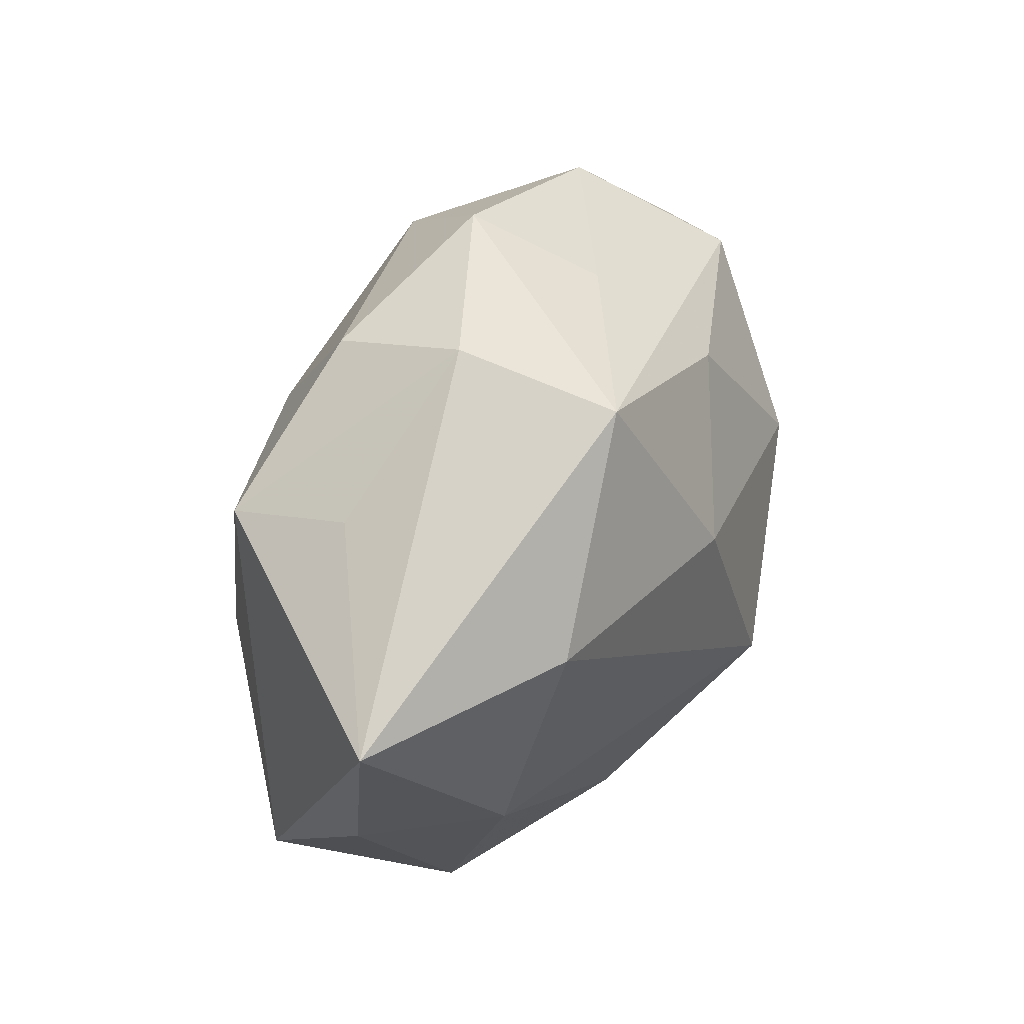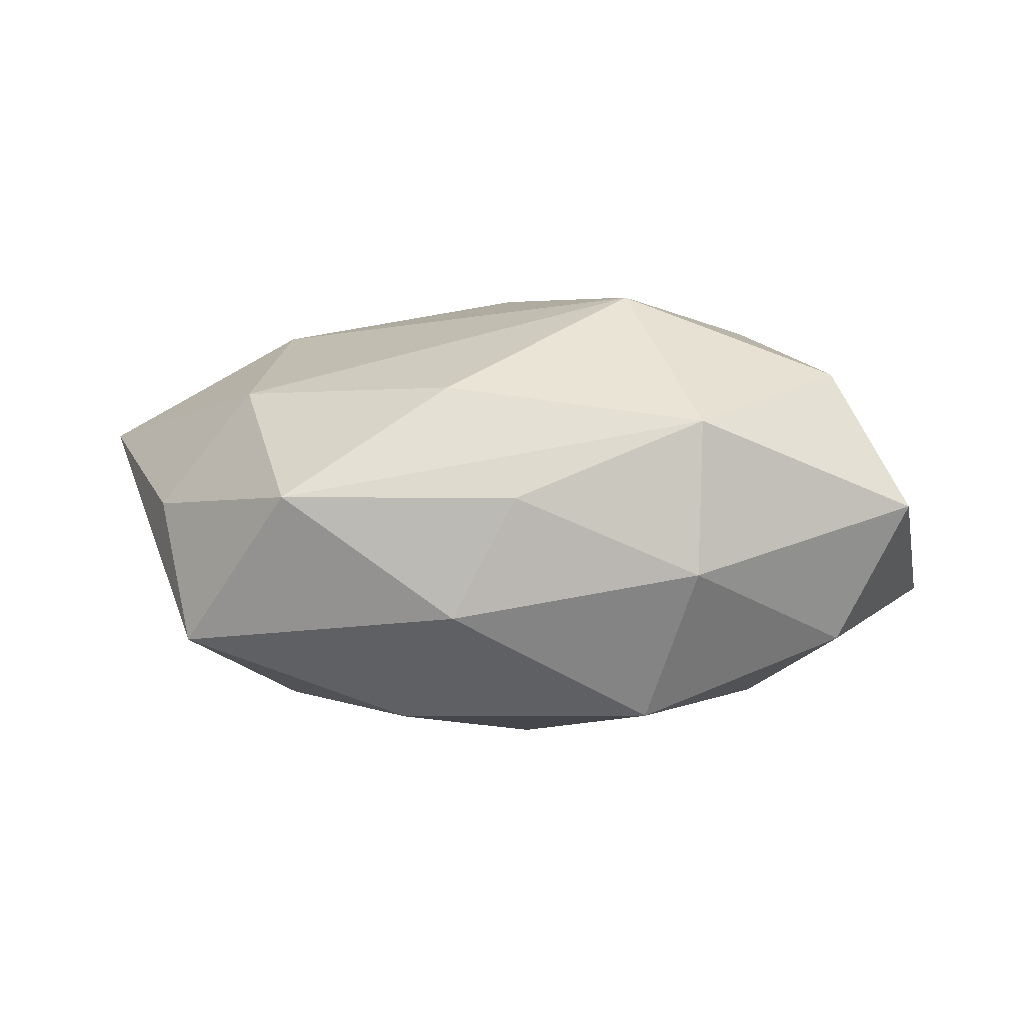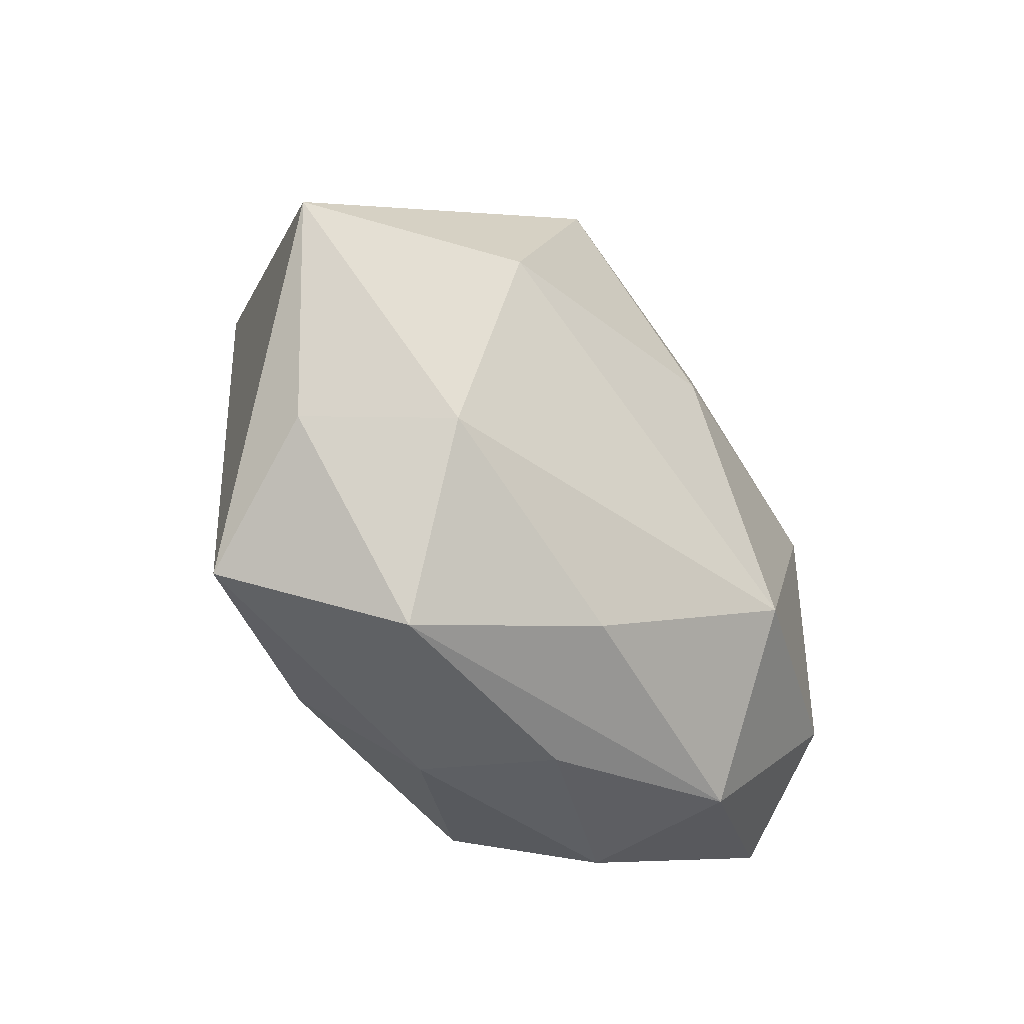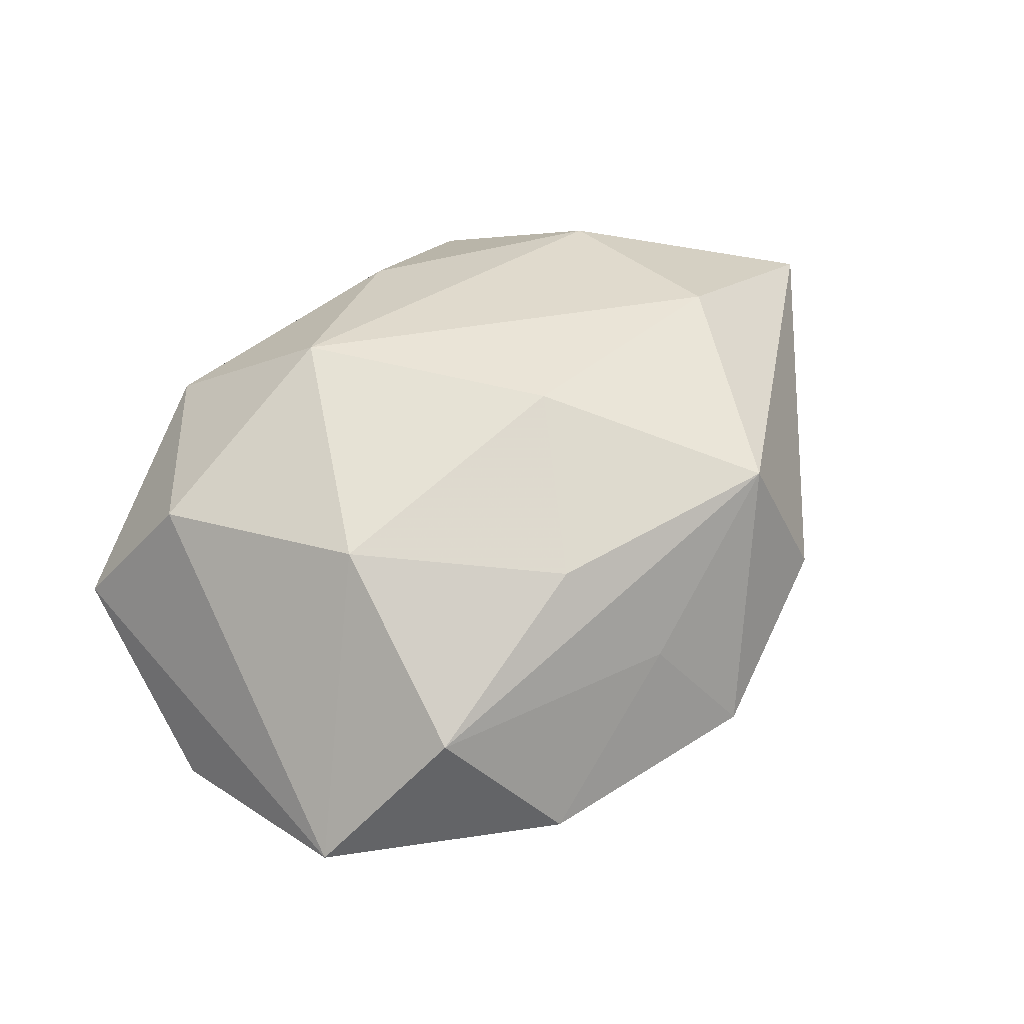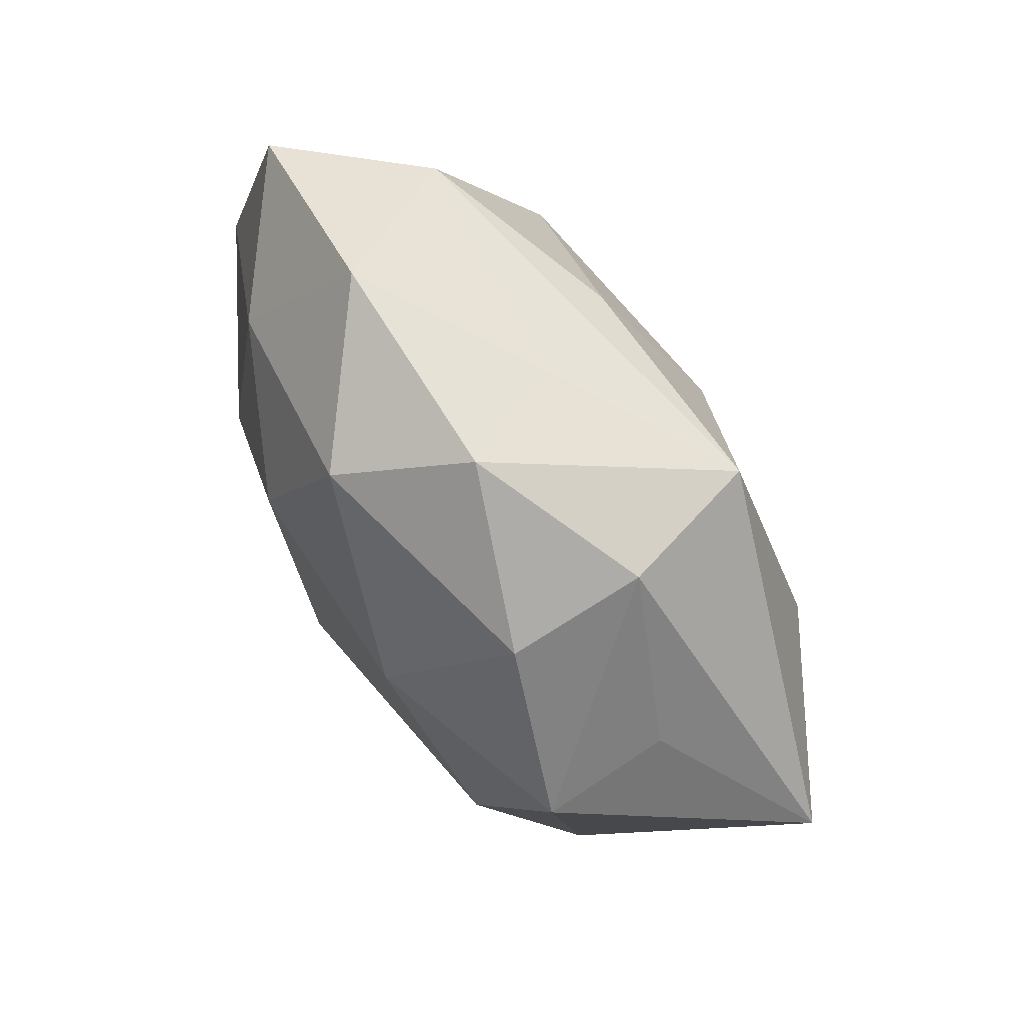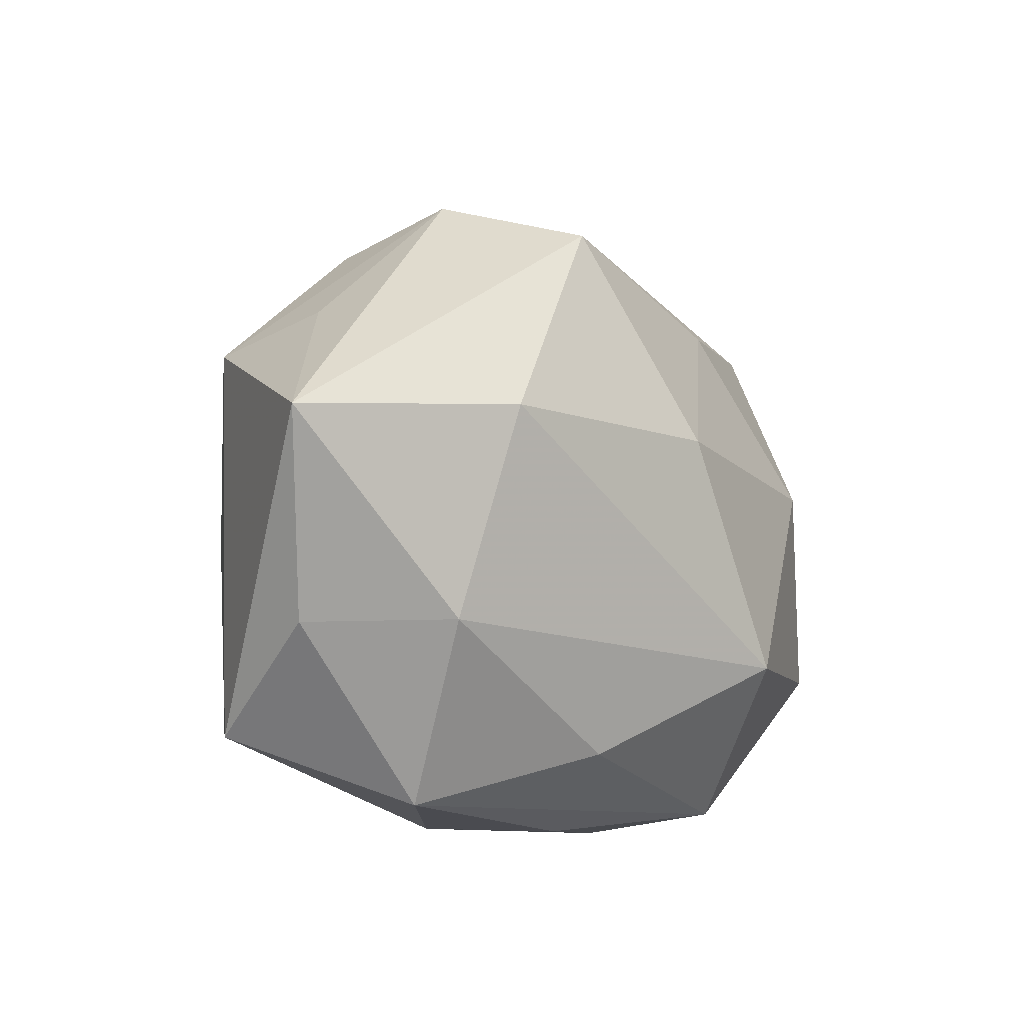
<metadata>
{"format":"obj","ext":"obj","renderer":"f3d","projection":"perspective","resolution":1024,"background":"white","views":[{"elev":32.7,"azim":-61.7,"up":"+Y"},{"elev":4.5,"azim":2.3,"up":"+Z"},{"elev":-43.9,"azim":-53.7,"up":"+Y"},{"elev":53.4,"azim":136.1,"up":"+Z"},{"elev":78.0,"azim":-122.5,"up":"+Y"},{"elev":-12.3,"azim":-53.8,"up":"+Y"}]}
</metadata>
<code>
v -0.03609 -0.02573 -0.01157
v 0.04167 -0.02169 0.002795
v 0.02841 0.01797 -0.01446
v 0.01853 -0.03275 -0.003589
v -0.02477 -0.03271 0.004399
v 0.0436 0.02064 -0.002323
v 0.0455 -0.0009756 -0.008456
v -0.034 0.01851 -0.001746
v -0.007879 -0.0268 0.01569
v -0.02772 -0.00338 -0.0209
v 0.01894 -0.03122 0.01234
v 0.01111 -0.01627 0.02539
v -0.02903 0.005985 0.02089
v -0.0001503 -0.004466 -0.0251
v -0.0003679 -0.03394 0.004448
v -0.002557 0.0387 -0.004313
v -0.01269 0.01692 -0.02242
v 0.02513 0.005846 0.02153
v 0.02982 0.02549 0.01083
v -0.03407 0.0159 -0.0152
v 0.005626 0.03182 -0.01671
v -0.04988 0.003466 0.009154
v 0.02588 -0.003514 -0.02025
v -0.02005 0.0329 0.003752
v 0.03391 -0.0147 0.01689
v 0.003409 0.03177 0.007584
v 0.01124 0.01336 -0.02286
v 0.03423 -0.02051 -0.01176
v -0.01569 0.02777 0.01933
v -0.03094 -0.01537 0.01472
v 0.01326 -0.02613 -0.01948
v -0.00692 -0.0335 -0.008169
v 0.008878 0.02228 0.01868
v 0.02172 0.03484 -0.003947
v -0.04072 -0.01575 0.002417
v -0.002698 0.006861 0.02541
v -0.01956 0.03008 -0.01059
v -0.01293 -0.02231 -0.02042
f 7 6 2
f 20 1 22
f 10 20 17
f 1 20 10
f 2 6 25
f 6 18 25
f 19 18 6
f 6 7 3
f 36 13 12
f 12 18 36
f 12 25 18
f 36 18 33
f 18 19 33
f 8 20 22
f 22 1 35
f 1 5 35
f 32 5 1
f 32 31 4
f 9 5 11
f 11 12 9
f 11 4 2
f 2 25 11
f 25 12 11
f 30 5 9
f 9 12 30
f 30 12 13
f 30 13 22
f 22 35 30
f 30 35 5
f 21 27 17
f 21 3 27
f 23 3 7
f 27 3 23
f 17 27 14
f 14 10 17
f 27 23 14
f 14 23 31
f 4 11 15
f 15 11 5
f 15 32 4
f 5 32 15
f 17 20 37
f 37 21 17
f 28 23 7
f 31 23 28
f 28 7 2
f 2 4 28
f 4 31 28
f 1 10 38
f 10 14 38
f 38 14 31
f 38 32 1
f 31 32 38
f 34 19 6
f 6 3 34
f 3 21 34
f 29 33 19
f 22 13 29
f 29 13 36
f 36 33 29
f 21 37 16
f 16 34 21
f 24 16 37
f 29 16 24
f 22 29 24
f 24 8 22
f 20 8 24
f 24 37 20
f 34 16 26
f 26 16 29
f 19 34 26
f 26 29 19

</code>
